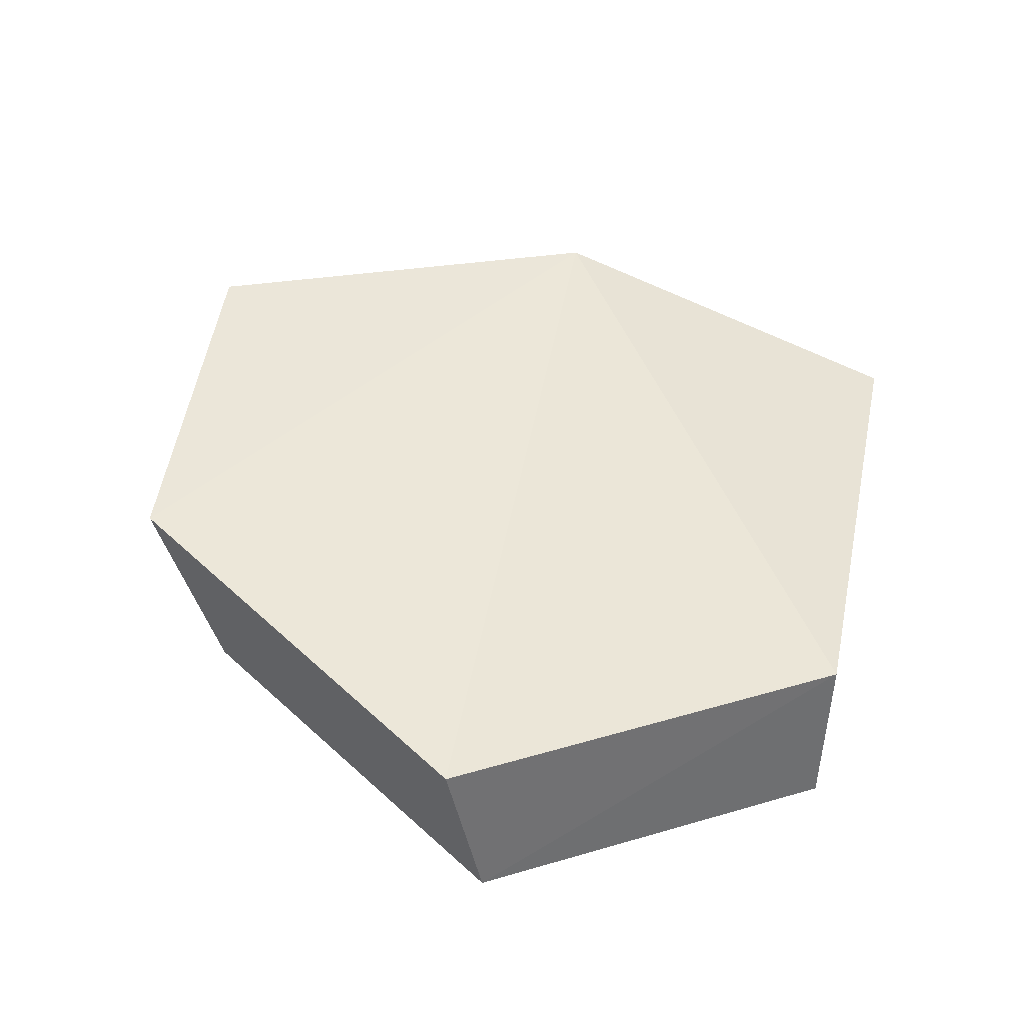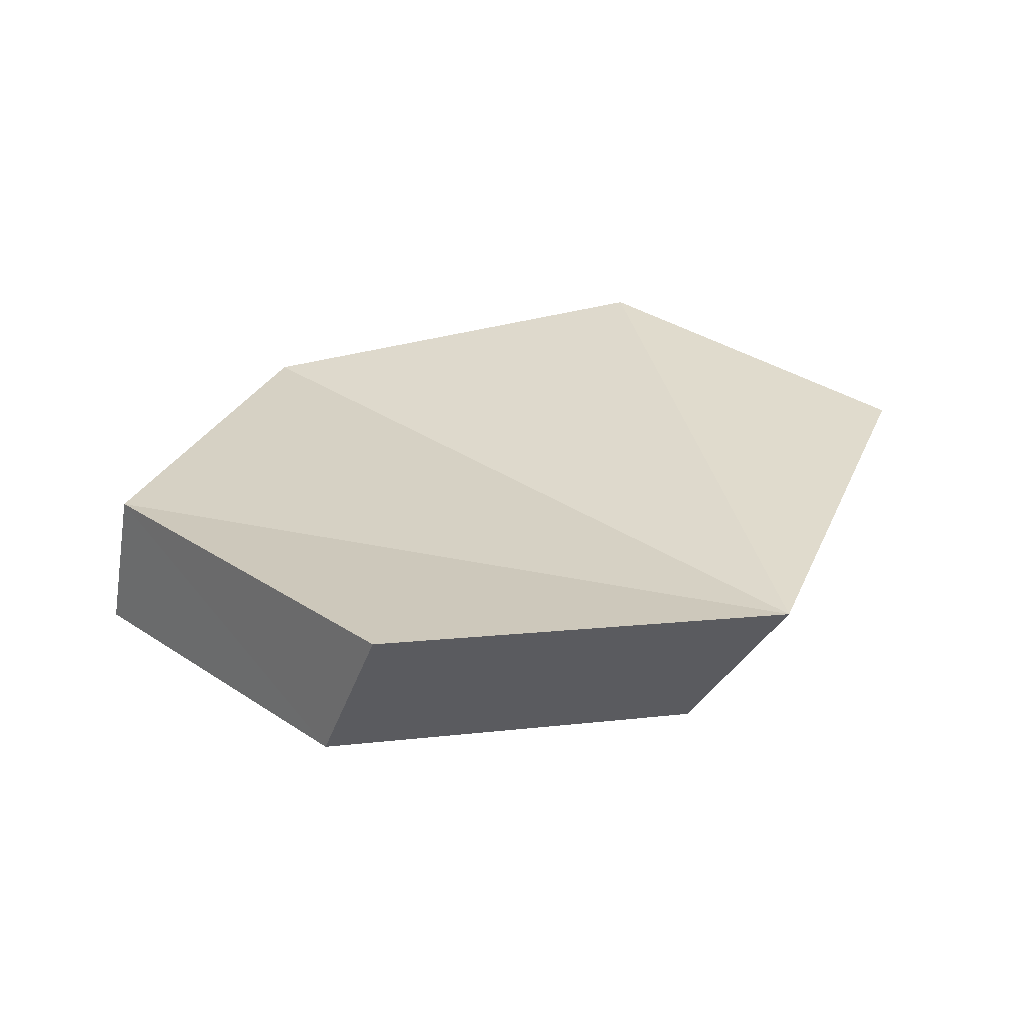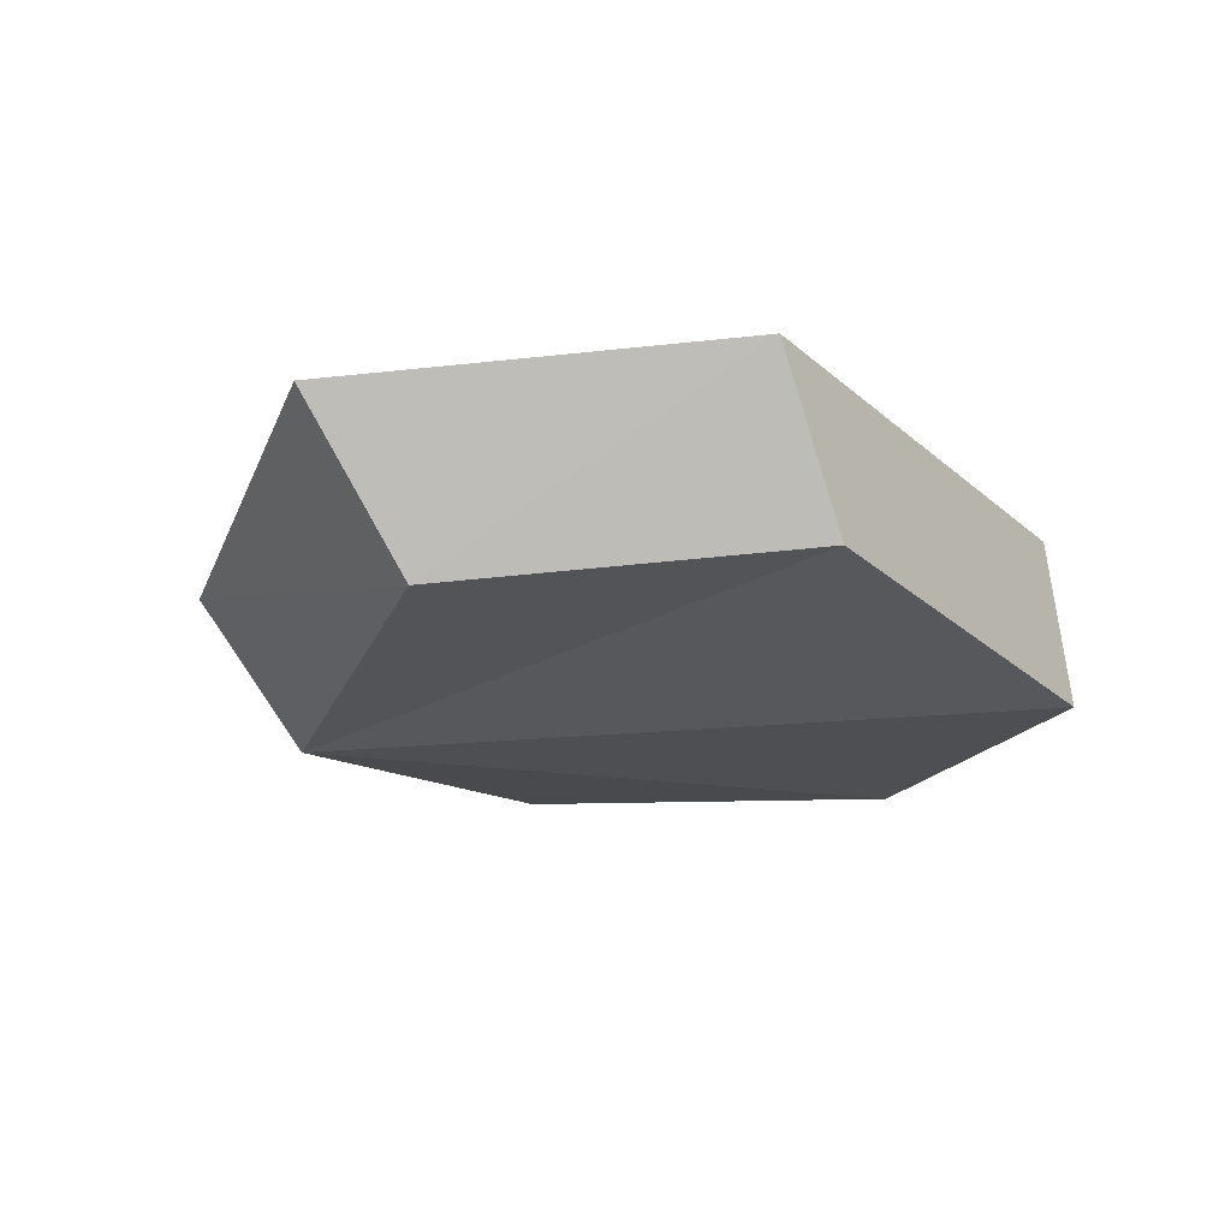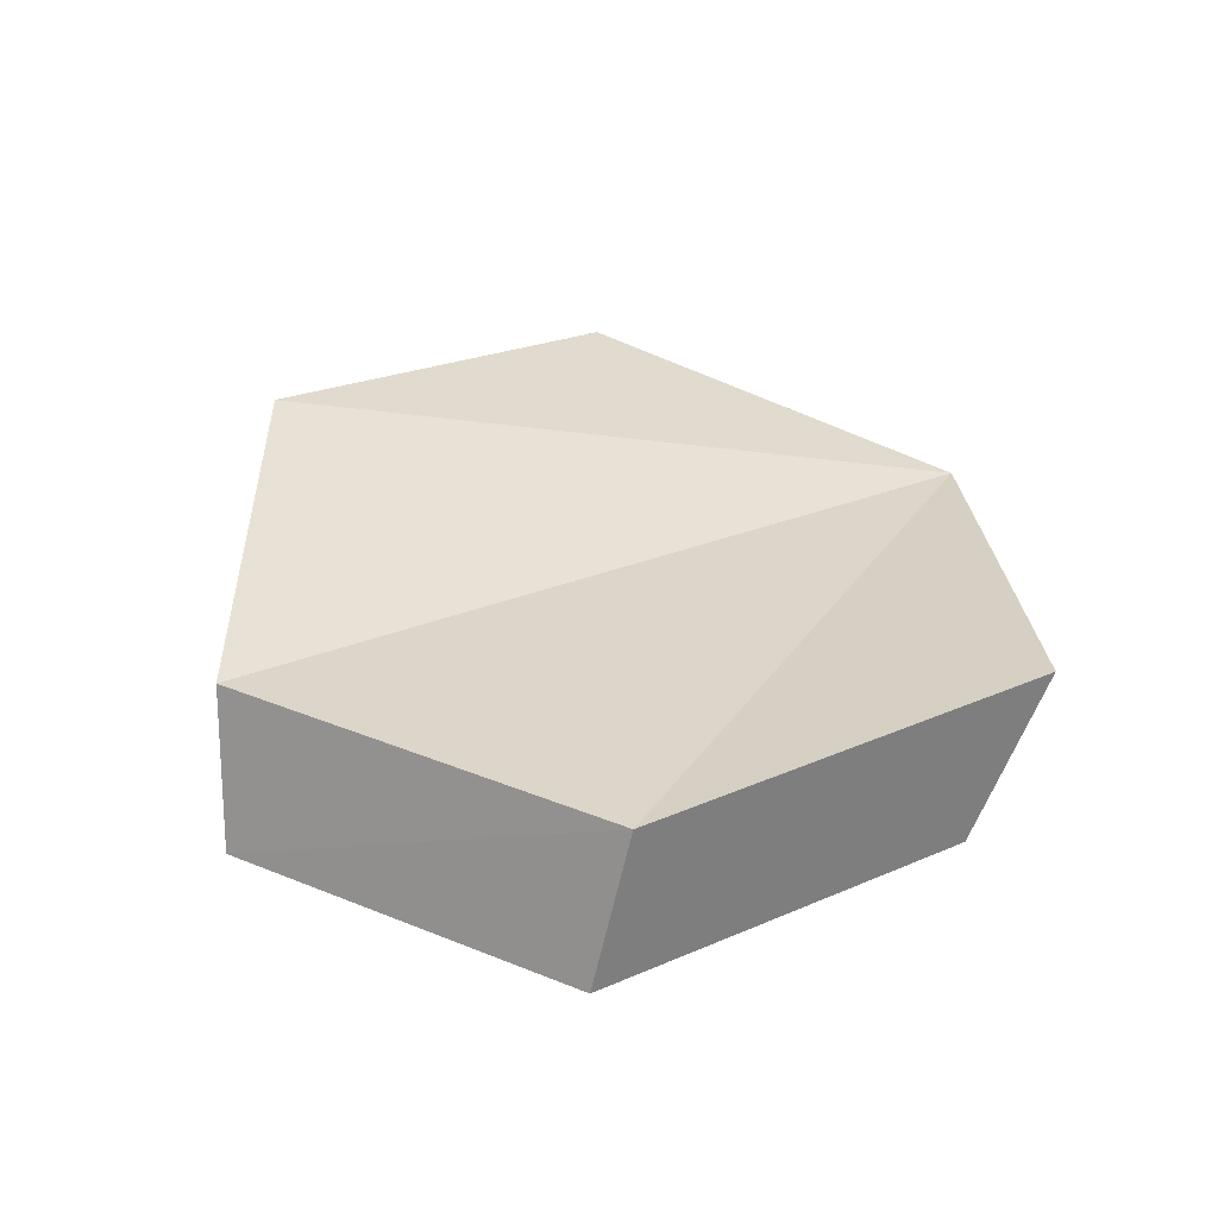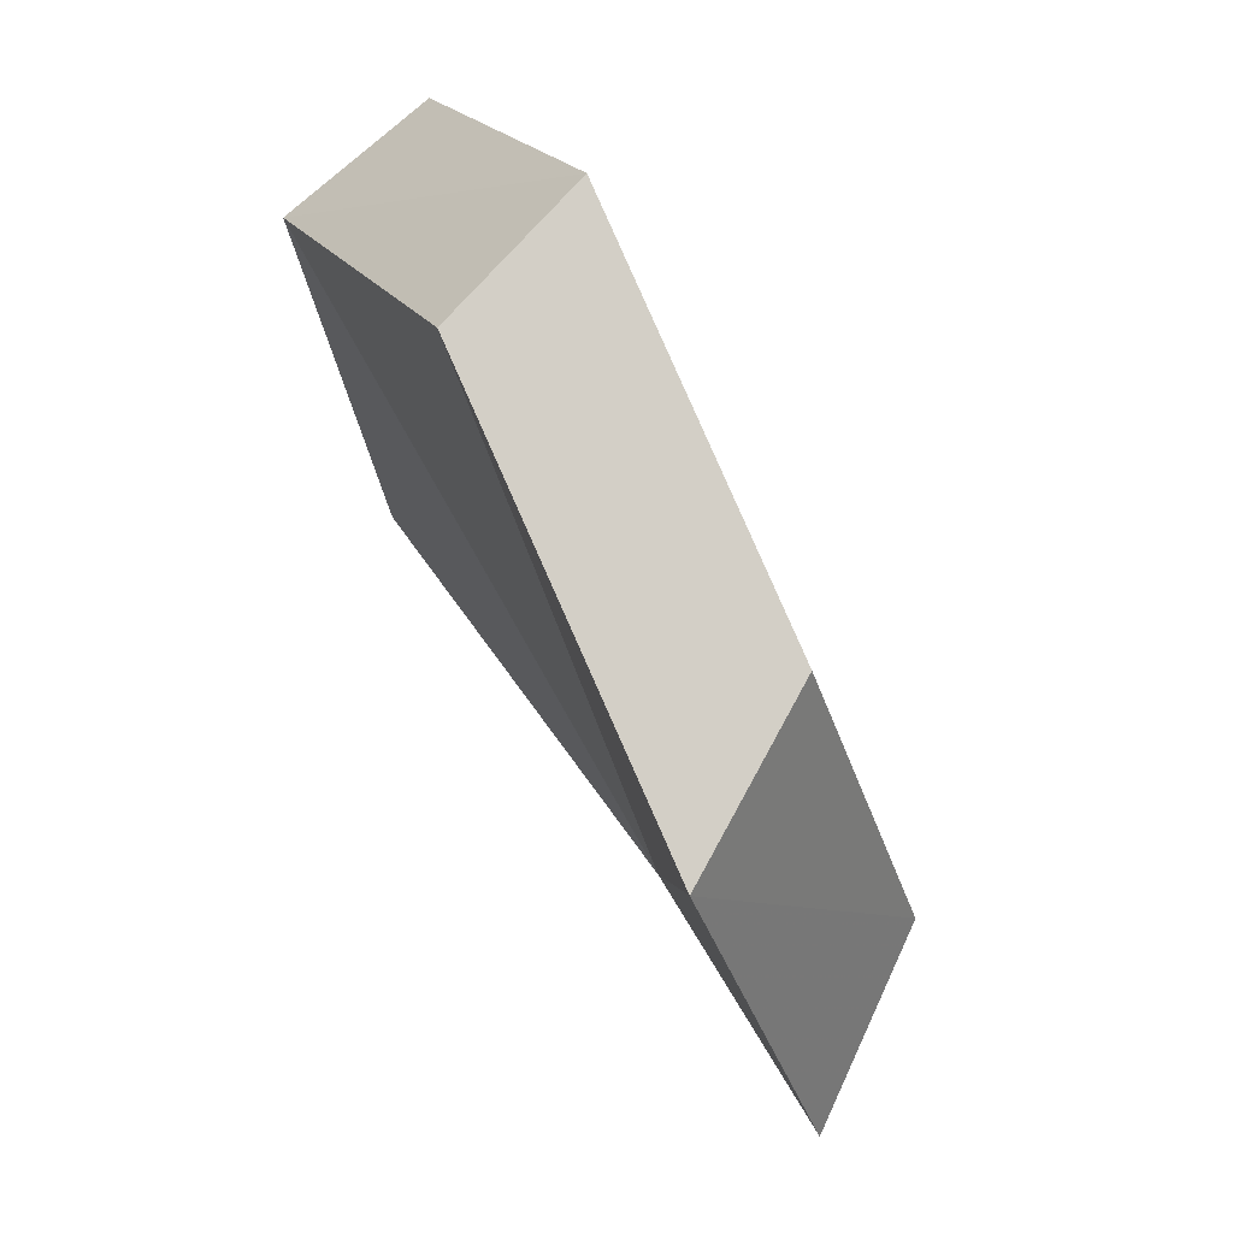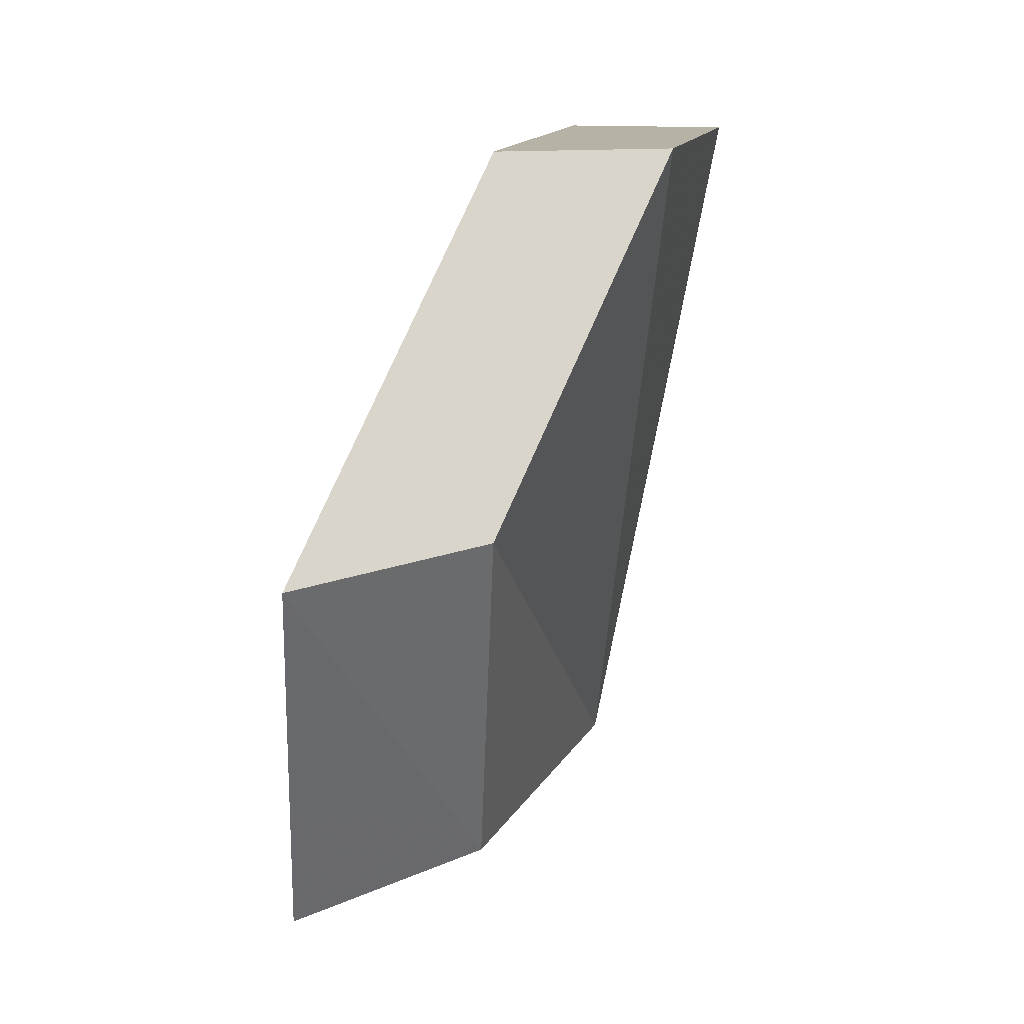
<metadata>
{"format":"obj","ext":"obj","renderer":"f3d","projection":"perspective","resolution":1024,"background":"white","views":[{"elev":49.4,"azim":-150.2,"up":"+Z"},{"elev":26.3,"azim":-24.3,"up":"+Z"},{"elev":-18.9,"azim":115.7,"up":"+Z"},{"elev":32.0,"azim":-102.2,"up":"+Z"},{"elev":71.6,"azim":58.1,"up":"+Y"},{"elev":61.1,"azim":107.1,"up":"+Y"}]}
</metadata>
<code>
g object_1
v 1.236 -0.2514 0.2769
v 1.234 -0.2453 0.2527
v 1.253 -0.3031 0.2538
v 1.257 -0.3156 0.2781
v 1.257 -0.3156 0.2781
v 1.253 -0.3031 0.2538
v 1.314 -0.3108 0.2486
v 1.324 -0.3242 0.2722
v 1.324 -0.3242 0.2722
v 1.314 -0.3108 0.2486
v 1.357 -0.2671 0.2551
v 1.373 -0.2757 0.2795
v 1.373 -0.2757 0.2795
v 1.357 -0.2671 0.2551
v 1.334 -0.215 0.26
v 1.348 -0.2178 0.285
v 1.348 -0.2178 0.285
v 1.334 -0.215 0.26
v 1.274 -0.2015 0.2524
v 1.281 -0.2027 0.2764
v 1.281 -0.2027 0.2764
v 1.274 -0.2015 0.2524
v 1.234 -0.2453 0.2527
v 1.236 -0.2514 0.2769
v 1.348 -0.2178 0.285
v 1.281 -0.2027 0.2764
v 1.324 -0.3242 0.2722
v 1.373 -0.2757 0.2795
v 1.324 -0.3242 0.2722
v 1.281 -0.2027 0.2764
v 1.236 -0.2514 0.2769
v 1.257 -0.3156 0.2781
v 1.334 -0.215 0.26
v 1.357 -0.2671 0.2551
v 1.314 -0.3108 0.2486
v 1.274 -0.2015 0.2524
v 1.314 -0.3108 0.2486
v 1.253 -0.3031 0.2538
v 1.234 -0.2453 0.2527
v 1.274 -0.2015 0.2524
f 1 2 3
f 5 6 7
f 9 10 11
f 13 14 16
f 17 18 20
f 21 22 24
f 25 26 27
f 29 30 31
f 33 34 35
f 37 38 39
f 1 3 4
f 5 7 8
f 9 11 12
f 14 15 16
f 18 19 20
f 22 23 24
f 25 27 28
f 29 31 32
f 33 35 36
f 37 39 40

</code>
